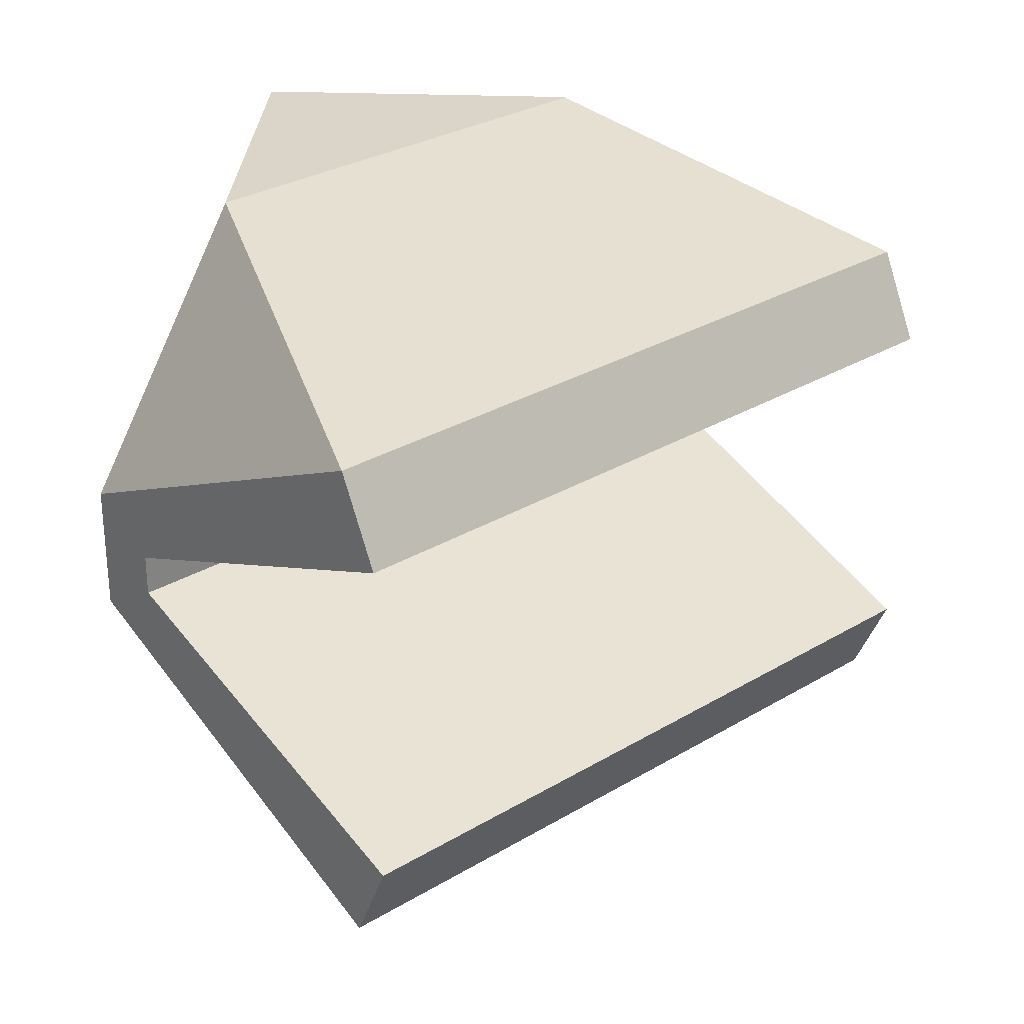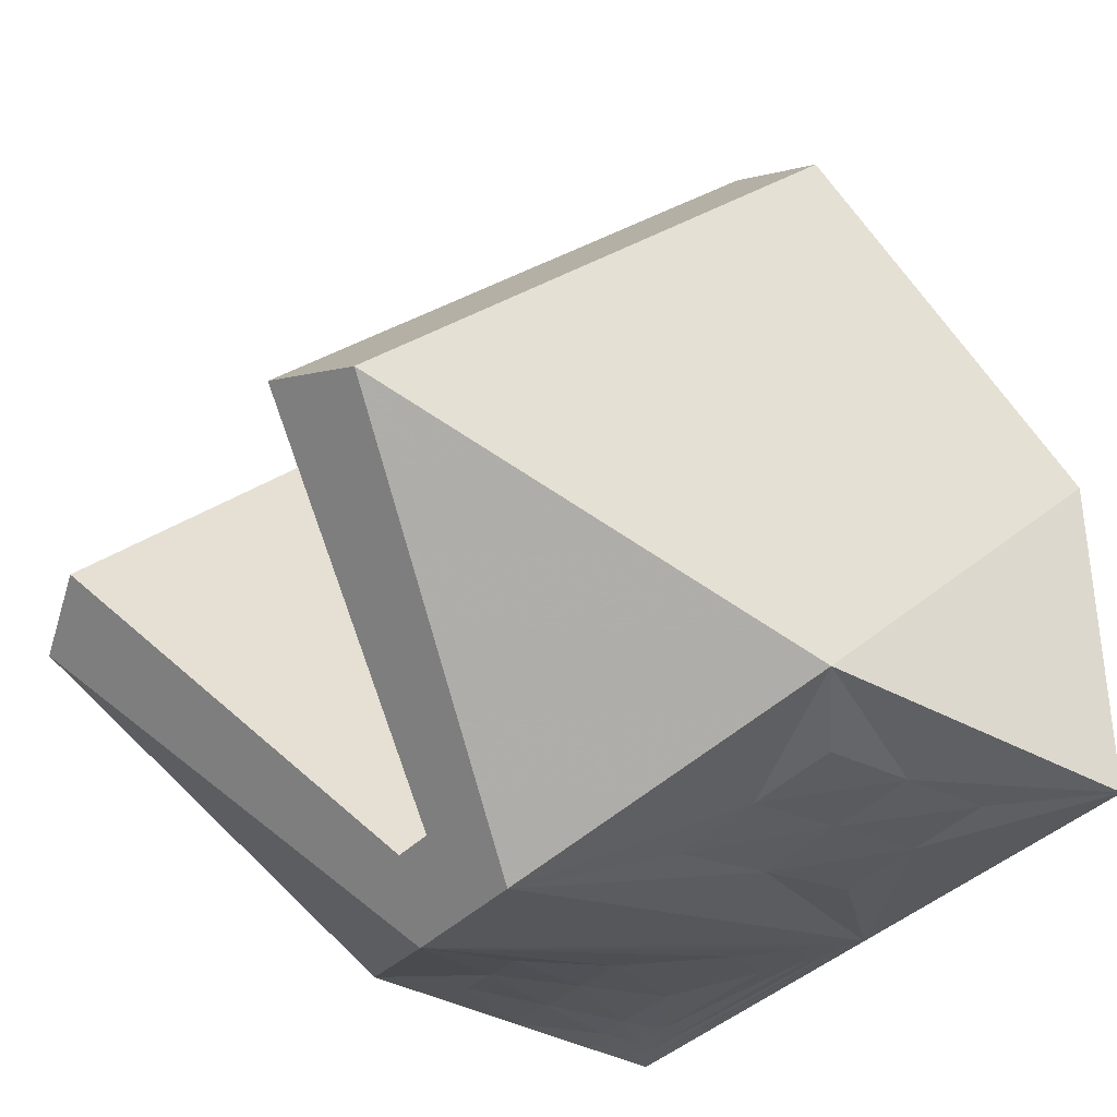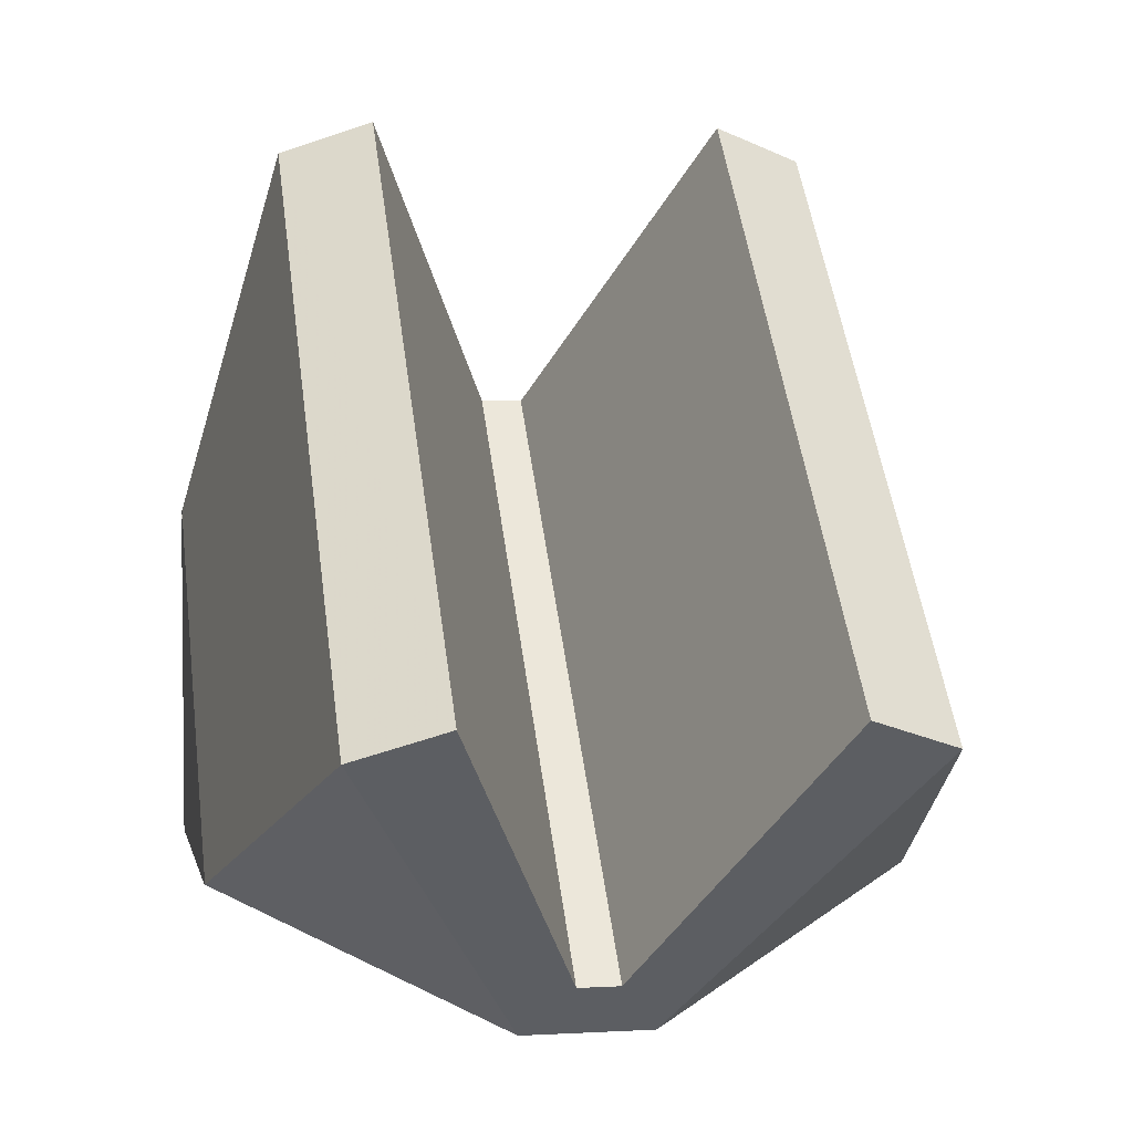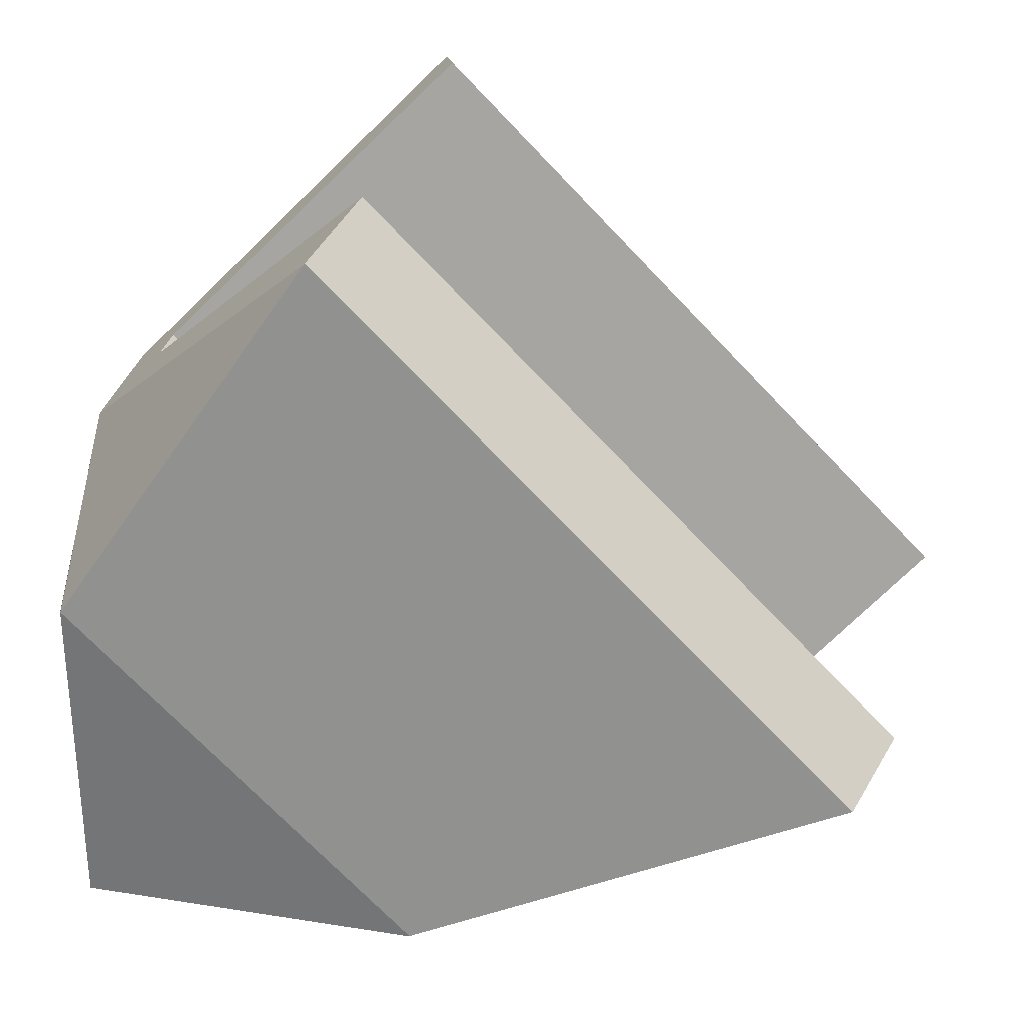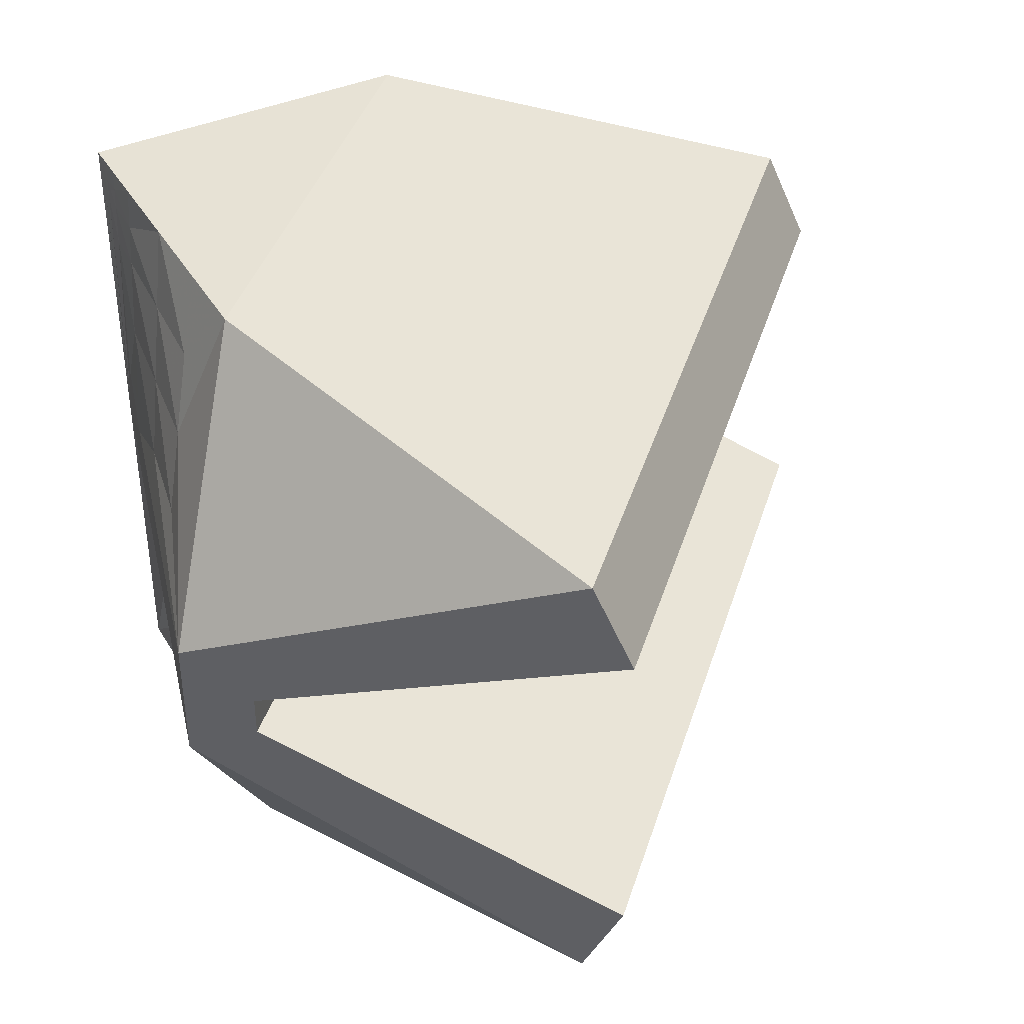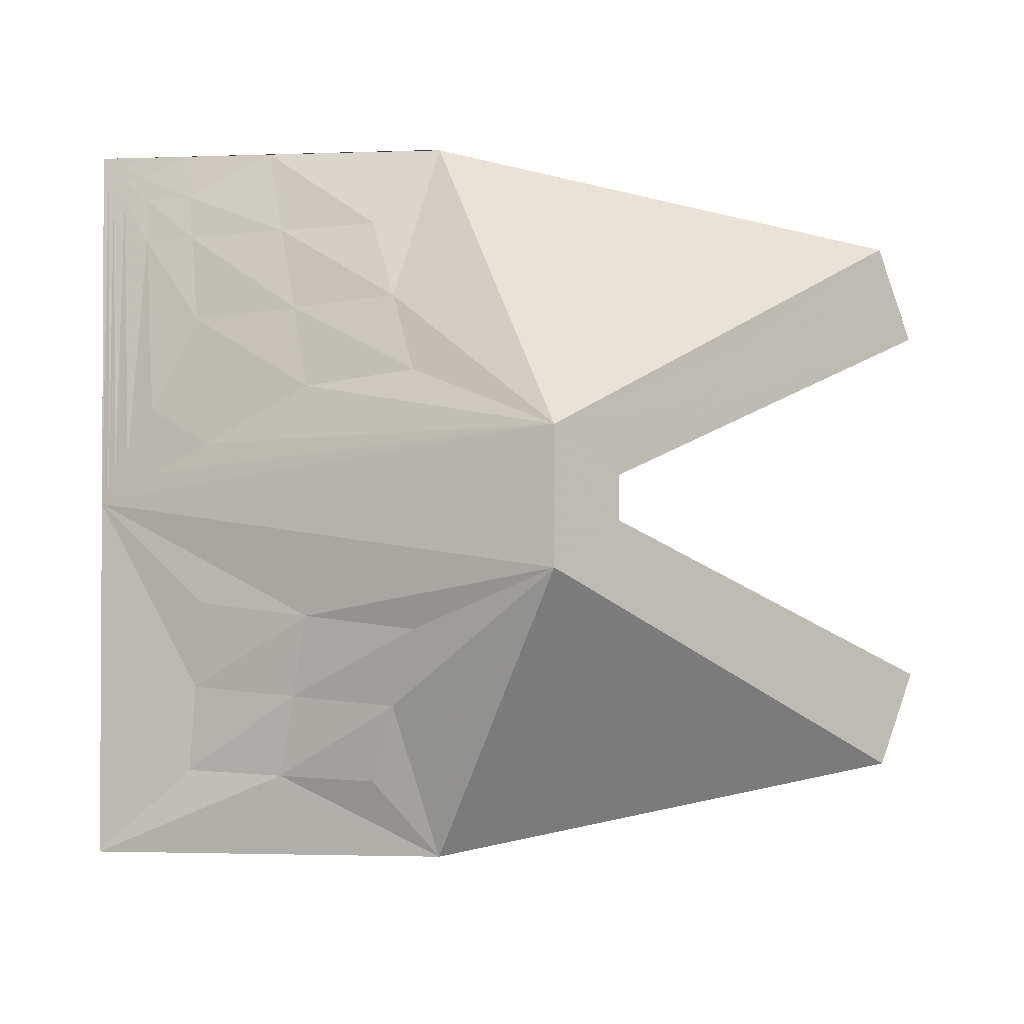
<metadata>
{"format":"obj","ext":"obj","renderer":"f3d","projection":"perspective","resolution":1024,"background":"white","views":[{"elev":29.2,"azim":-86.8,"up":"+Y"},{"elev":-36.0,"azim":-36.4,"up":"+Z"},{"elev":3.6,"azim":-100.9,"up":"+Z"},{"elev":31.3,"azim":-167.1,"up":"+Z"},{"elev":40.3,"azim":-118.2,"up":"+Y"},{"elev":-2.0,"azim":-171.6,"up":"+Y"}]}
</metadata>
<code>
v 3239 -2936 727.5
v 3199 -2936 727.5
v 3228 -2927 726.5
v 3217 -2927 725.6
v 3206 -2928 724.7
v 3227 -2917 725.6
v 3215 -2918 723.7
v 3203 -2919 721.9
v 3226 -2907 724.7
v 3213 -2909 721.9
v 3200 -2910 719
v 3239 -2896 727.5
v 3184 -2904 712.5
v 3239 -2936 767.5
v 3239 -2936 727.5
v 3240 -2928 758.8
v 3240 -2927 748.4
v 3239 -2927 737.9
v 3242 -2919 760.2
v 3241 -2918 749.3
v 3240 -2917 738.4
v 3243 -2910 761.5
v 3242 -2909 750.2
v 3240 -2907 738.8
v 3246 -2904 774.7
v 3244 -2902 762.9
v 3243 -2900 751.1
v 3241 -2898 739.3
v 3239 -2896 727.5
v 3149 -2927 747.3
v 3199 -2936 727.5
v 3184 -2904 712.5
v 3177 -2893 718.9
v 3184 -2888 712.5
v 3177 -2898 718.9
v 3184 -2904 712.5
v 3146 -2916 750.7
v 3177 -2898 718.9
v 3155 -2914 741.7
v 3163 -2909 733.6
v 3171 -2904 725.4
v 3156 -2916 740.7
v 3164 -2911 732.3
v 3172 -2906 724
v 3157 -2918 739.6
v 3165 -2913 731.1
v 3174 -2908 722.6
v 3149 -2927 747.3
v 3184 -2904 712.5
v 3239 -2936 767.5
v 3239 -2936 727.5
v 3199 -2936 727.5
v 3211 -2927 809.5
v 3246 -2904 774.7
v 3239 -2936 767.5
v 3240 -2898 781.1
v 3240 -2893 781.1
v 3246 -2904 774.7
v 3246 -2888 774.7
v 3208 -2916 812.9
v 3240 -2898 781.1
v 3211 -2927 809.5
v 3246 -2904 774.7
v 3149 -2927 747.3
v 3211 -2927 809.5
v 3199 -2936 727.5
v 3239 -2936 767.5
v 3177 -2898 718.9
v 3240 -2898 781.1
v 3177 -2893 718.9
v 3240 -2893 781.1
v 3209 -2897 750
v 3193 -2897 734.4
v 3209 -2898 750
v 3193 -2898 734.4
v 3185 -2898 726.6
v 3193 -2898 734.4
v 3185 -2898 726.6
v 3209 -2895 750
v 3209 -2894 750
v 3193 -2895 734.4
v 3193 -2894 734.4
v 3193 -2894 734.4
v 3185 -2894 726.6
v 3185 -2894 726.6
v 3224 -2895 765.5
v 3224 -2894 765.5
v 3232 -2894 773.3
v 3224 -2894 765.5
v 3232 -2894 773.3
v 3224 -2897 765.5
v 3224 -2898 765.5
v 3232 -2898 773.3
v 3224 -2898 765.5
v 3232 -2898 773.3
v 3146 -2916 750.7
v 3177 -2898 718.9
v 3208 -2916 812.9
v 3240 -2898 781.1
v 3208 -2916 812.9
v 3146 -2916 750.7
v 3211 -2927 809.5
v 3149 -2927 747.3
v 3208 -2876 812.9
v 3146 -2876 750.7
v 3211 -2865 809.5
v 3149 -2865 747.3
v 3146 -2876 750.7
v 3177 -2893 718.9
v 3208 -2876 812.9
v 3240 -2893 781.1
v 3149 -2865 747.3
v 3211 -2865 809.5
v 3199 -2855 727.5
v 3239 -2855 767.5
v 3211 -2865 809.5
v 3246 -2888 774.7
v 3239 -2855 767.5
v 3239 -2896 727.5
v 3184 -2904 712.5
v 3184 -2888 712.5
v 3239 -2855 767.5
v 3239 -2855 747.5
v 3239 -2855 727.5
v 3199 -2855 727.5
v 3246 -2888 774.7
v 3244 -2890 762.9
v 3243 -2892 751.1
v 3241 -2894 739.3
v 3239 -2896 727.5
v 3244 -2880 772.9
v 3243 -2881 761.5
v 3242 -2883 750.2
v 3240 -2884 738.8
v 3243 -2872 771.1
v 3242 -2873 760.2
v 3241 -2874 749.3
v 3240 -2875 738.4
v 3241 -2864 769.3
v 3240 -2864 758.8
v 3240 -2865 748.4
v 3239 -2865 737.9
v 3239 -2855 767.5
v 3239 -2855 727.5
v 3239 -2855 727.5
v 3239 -2865 732.7
v 3239 -2860 737.7
v 3239 -2860 732.6
v 3239 -2860 730
v 3239 -2858 732.5
v 3239 -2858 730
v 3239 -2858 728.7
v 3239 -2857 730
v 3239 -2857 728.7
v 3239 -2857 728.1
v 3239 -2856 728.7
v 3239 -2856 728.1
v 3239 -2856 727.8
v 3239 -2856 728.1
v 3239 -2856 727.8
v 3239 -2856 727.6
v 3239 -2856 727.8
v 3239 -2856 727.6
v 3239 -2896 727.5
v 3240 -2885 733.2
v 3240 -2895 733.4
v 3241 -2889 739.1
v 3240 -2890 733.3
v 3239 -2890 730.4
v 3239 -2895 730.4
v 3240 -2892 733.3
v 3239 -2893 730.4
v 3239 -2893 728.9
v 3239 -2896 729
v 3239 -2894 730.4
v 3239 -2894 729
v 3239 -2895 728.2
v 3239 -2896 728.2
v 3239 -2895 729
v 3239 -2895 728.2
v 3239 -2895 727.9
v 3239 -2896 727.9
v 3239 -2895 728.2
v 3239 -2896 727.9
v 3239 -2896 727.7
v 3239 -2896 727.7
v 3239 -2896 727.9
v 3239 -2896 727.7
v 3239 -2855 767.5
v 3199 -2855 727.5
v 3239 -2855 727.5
v 3149 -2865 747.3
v 3184 -2888 712.5
v 3199 -2855 727.5
v 3184 -2888 712.5
v 3199 -2855 727.5
v 3200 -2881 719
v 3203 -2873 721.9
v 3206 -2864 724.7
v 3209 -2855 727.5
v 3213 -2883 721.9
v 3215 -2874 723.7
v 3217 -2865 725.6
v 3219 -2855 727.5
v 3226 -2884 724.7
v 3227 -2875 725.6
v 3228 -2865 726.5
v 3229 -2855 727.5
v 3239 -2896 727.5
v 3239 -2855 727.5
v 3239 -2855 727.5
v 3234 -2855 727.5
v 3229 -2860 727
v 3234 -2865 727
v 3234 -2860 727.3
v 3236 -2855 727.5
v 3234 -2858 727.4
v 3236 -2860 727.4
v 3236 -2858 727.4
v 3238 -2855 727.5
v 3236 -2857 727.5
v 3238 -2858 727.5
v 3238 -2857 727.5
v 3238 -2855 727.5
v 3238 -2856 727.5
v 3238 -2857 727.5
v 3238 -2856 727.5
v 3239 -2855 727.5
v 3238 -2856 727.5
v 3239 -2856 727.5
v 3239 -2856 727.5
v 3239 -2855 727.5
v 3239 -2856 727.5
v 3239 -2856 727.5
v 3239 -2856 727.5
v 3239 -2896 727.5
v 3233 -2885 726.1
v 3226 -2889 724.2
v 3232 -2890 725.8
v 3236 -2890 726.7
v 3232 -2892 725.7
v 3236 -2893 726.6
v 3237 -2893 727
v 3236 -2894 726.6
v 3237 -2894 727
v 3238 -2895 727.3
v 3237 -2895 727
v 3238 -2895 727.3
v 3239 -2895 727.4
v 3238 -2895 727.3
v 3239 -2896 727.4
v 3239 -2896 727.4
v 3239 -2896 727.4
v 3239 -2896 727.4
v 3239 -2896 727.5
v 3239 -2896 727.4
v 3239 -2896 727.5
v 3149 -2865 747.3
v 3184 -2888 712.5
v 3157 -2873 739.6
v 3165 -2879 731.1
v 3174 -2884 722.6
v 3156 -2876 740.7
v 3164 -2881 732.3
v 3172 -2886 724
v 3155 -2878 741.7
v 3163 -2883 733.6
v 3171 -2887 725.4
v 3146 -2876 750.7
v 3177 -2893 718.9
v 3208 -2876 812.9
v 3240 -2893 781.1
v 3211 -2865 809.5
v 3246 -2888 774.7
v 3246 -2888 774.7
v 3243 -2892 751.1
v 3239 -2896 727.5
v 3246 -2904 774.7
f 7 4 3
f 3 6 7
f 8 5 4
f 4 7 8
f 10 7 6
f 6 9 10
f 11 8 7
f 7 10 11
f 3 1 6
f 12 6 1
f 4 1 3
f 5 2 4
f 1 4 2
f 8 2 5
f 10 9 12
f 6 12 9
f 13 10 12
f 13 8 11
f 10 13 11
f 2 8 13
f 20 17 16
f 16 19 20
f 21 18 17
f 17 20 21
f 23 20 19
f 19 22 23
f 24 21 20
f 20 23 24
f 27 23 22
f 22 26 27
f 28 24 23
f 23 27 28
f 16 14 19
f 25 19 14
f 17 14 16
f 18 15 17
f 14 17 15
f 21 15 18
f 26 22 25
f 19 25 22
f 29 21 24
f 24 28 29
f 15 21 29
f 31 32 30
f 34 33 35
f 35 36 34
f 43 40 39
f 39 42 43
f 44 41 40
f 40 43 44
f 46 43 42
f 42 45 46
f 47 44 43
f 43 46 47
f 39 37 42
f 48 42 37
f 40 37 39
f 41 38 40
f 37 40 38
f 44 38 41
f 46 45 48
f 42 48 45
f 49 46 48
f 49 44 47
f 46 49 47
f 38 44 49
f 51 52 50
f 54 55 53
f 57 59 58
f 58 56 57
f 61 63 62
f 62 60 61
f 65 67 66
f 66 64 65
f 93 95 94
f 94 92 93
f 91 92 74
f 74 72 91
f 72 74 75
f 75 73 72
f 75 77 78
f 78 76 75
f 90 88 87
f 87 89 90
f 87 86 79
f 79 80 87
f 80 79 81
f 81 82 80
f 83 82 84
f 84 85 83
f 77 68 78
f 76 78 68
f 69 68 77
f 77 94 69
f 73 75 76
f 81 73 76
f 76 84 81
f 77 75 74
f 84 76 68
f 68 70 84
f 94 77 74
f 95 69 94
f 93 69 95
f 74 92 94
f 91 86 88
f 88 93 91
f 92 91 93
f 91 72 79
f 79 86 91
f 93 88 71
f 71 69 93
f 72 73 81
f 81 79 72
f 84 82 81
f 83 85 70
f 84 70 85
f 70 71 89
f 89 83 70
f 83 80 82
f 89 87 80
f 88 86 87
f 88 90 71
f 89 71 90
f 89 80 83
f 97 99 98
f 98 96 97
f 101 100 102
f 102 103 101
f 105 107 106
f 106 104 105
f 109 108 110
f 110 111 109
f 113 112 114
f 114 115 113
f 117 116 118
f 120 119 121
f 125 123 122
f 123 125 124
f 132 127 126
f 126 131 132
f 133 128 127
f 127 132 133
f 167 129 128
f 133 134 167
f 128 133 167
f 188 186 182
f 182 187 188
f 185 188 187
f 187 184 185
f 187 182 178
f 183 184 187
f 178 183 187
f 181 184 183
f 183 180 181
f 183 178 174
f 179 180 183
f 174 179 183
f 177 180 179
f 179 176 177
f 179 174 170
f 175 176 179
f 170 175 179
f 173 176 175
f 175 172 173
f 175 170 166
f 171 172 175
f 166 171 175
f 169 172 171
f 171 168 169
f 171 166 129
f 167 168 171
f 129 167 171
f 165 168 167
f 167 134 165
f 136 132 131
f 131 135 136
f 137 133 132
f 132 136 137
f 138 134 133
f 133 137 138
f 140 136 135
f 135 139 140
f 141 137 136
f 136 140 141
f 142 138 137
f 137 141 142
f 163 161 160
f 160 162 163
f 160 158 157
f 157 159 160
f 157 155 154
f 154 156 157
f 154 152 151
f 151 153 154
f 151 149 148
f 148 150 151
f 148 146 142
f 142 147 148
f 165 169 168
f 149 169 165
f 165 146 149
f 173 172 169
f 165 134 138
f 143 140 139
f 147 142 141
f 146 165 138
f 138 142 146
f 141 140 143
f 169 149 152
f 152 173 169
f 130 186 164
f 188 164 186
f 188 185 164
f 173 177 176
f 181 177 164
f 181 185 184
f 180 177 181
f 145 164 177
f 177 155 145
f 181 164 185
f 173 152 155
f 155 177 173
f 147 150 148
f 146 148 149
f 150 147 143
f 151 150 153
f 143 153 150
f 153 156 154
f 155 152 154
f 156 153 143
f 149 151 152
f 147 141 143
f 156 159 157
f 155 157 158
f 159 156 143
f 145 155 158
f 159 162 160
f 158 160 161
f 145 163 144
f 162 144 163
f 161 163 145
f 144 162 143
f 158 161 145
f 162 159 143
f 190 191 189
f 193 194 192
f 202 198 197
f 197 201 202
f 203 199 198
f 198 202 203
f 204 200 199
f 199 203 204
f 206 202 201
f 201 205 206
f 207 203 202
f 202 206 207
f 213 208 204
f 203 207 213
f 204 203 213
f 237 205 238
f 238 239 237
f 240 239 241
f 241 242 240
f 243 242 244
f 244 245 243
f 246 245 247
f 247 248 246
f 249 248 250
f 250 251 249
f 252 251 253
f 253 254 252
f 255 254 256
f 256 257 255
f 232 228 233
f 233 235 232
f 235 233 231
f 231 234 235
f 233 228 224
f 229 231 233
f 224 229 233
f 231 229 227
f 227 230 231
f 229 224 220
f 225 227 229
f 220 225 229
f 227 225 223
f 223 226 227
f 225 220 216
f 221 223 225
f 216 221 225
f 223 221 219
f 219 222 223
f 221 216 212
f 217 219 221
f 212 217 221
f 219 217 215
f 215 218 219
f 217 212 208
f 213 215 217
f 208 213 217
f 215 213 207
f 207 214 215
f 238 195 241
f 244 241 195
f 239 238 241
f 201 195 238
f 197 195 201
f 238 205 201
f 198 195 197
f 245 244 247
f 195 247 244
f 240 242 243
f 218 240 243
f 243 222 218
f 243 245 246
f 241 244 242
f 247 195 250
f 240 237 239
f 237 206 205
f 200 196 199
f 198 199 196
f 195 198 196
f 207 206 214
f 237 214 206
f 214 237 240
f 240 218 214
f 214 218 215
f 218 222 219
f 250 195 253
f 256 253 195
f 251 250 253
f 251 252 249
f 246 248 249
f 256 254 253
f 236 257 209
f 256 209 257
f 255 257 236
f 252 254 255
f 236 252 255
f 252 236 249
f 209 256 195
f 246 249 236
f 226 223 222
f 222 243 246
f 246 226 222
f 227 226 230
f 226 211 230
f 226 246 236
f 236 211 226
f 230 234 231
f 211 235 234
f 210 232 211
f 235 211 232
f 211 234 230
f 250 248 247
f 264 261 260
f 260 263 264
f 265 262 261
f 261 264 265
f 267 264 263
f 263 266 267
f 268 265 264
f 264 267 268
f 260 258 263
f 269 263 258
f 261 258 260
f 262 259 261
f 258 261 259
f 265 259 262
f 267 266 269
f 263 269 266
f 270 267 269
f 270 265 268
f 267 270 268
f 259 265 270
f 272 271 273
f 273 274 272
f 278 275 276
f 276 277 278

</code>
